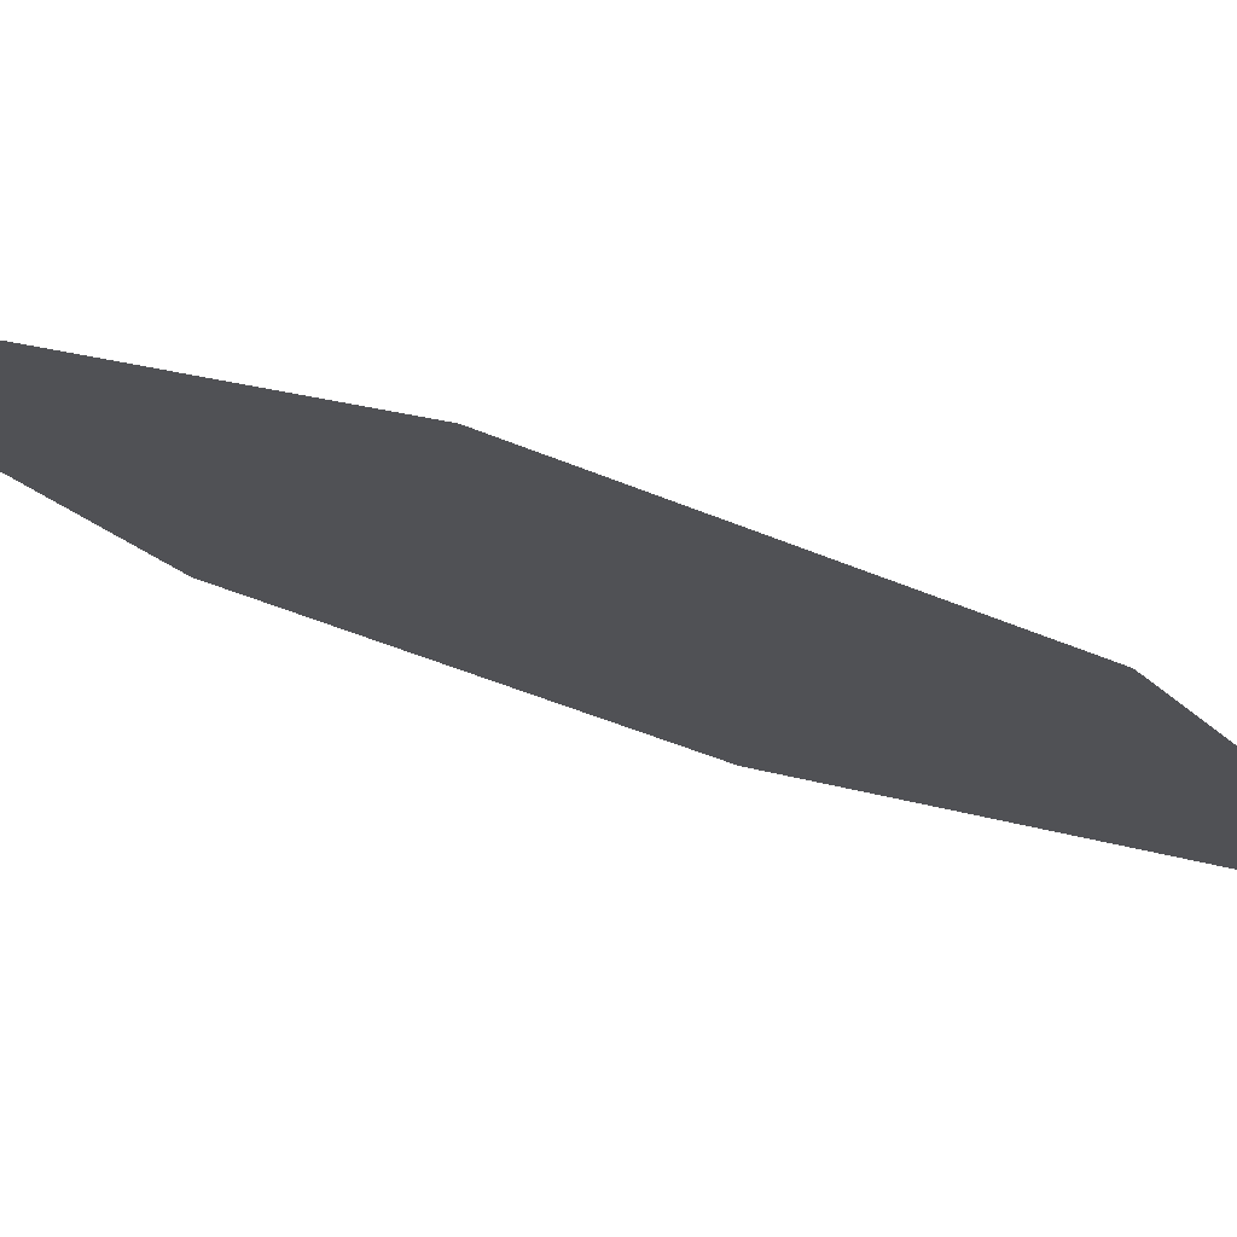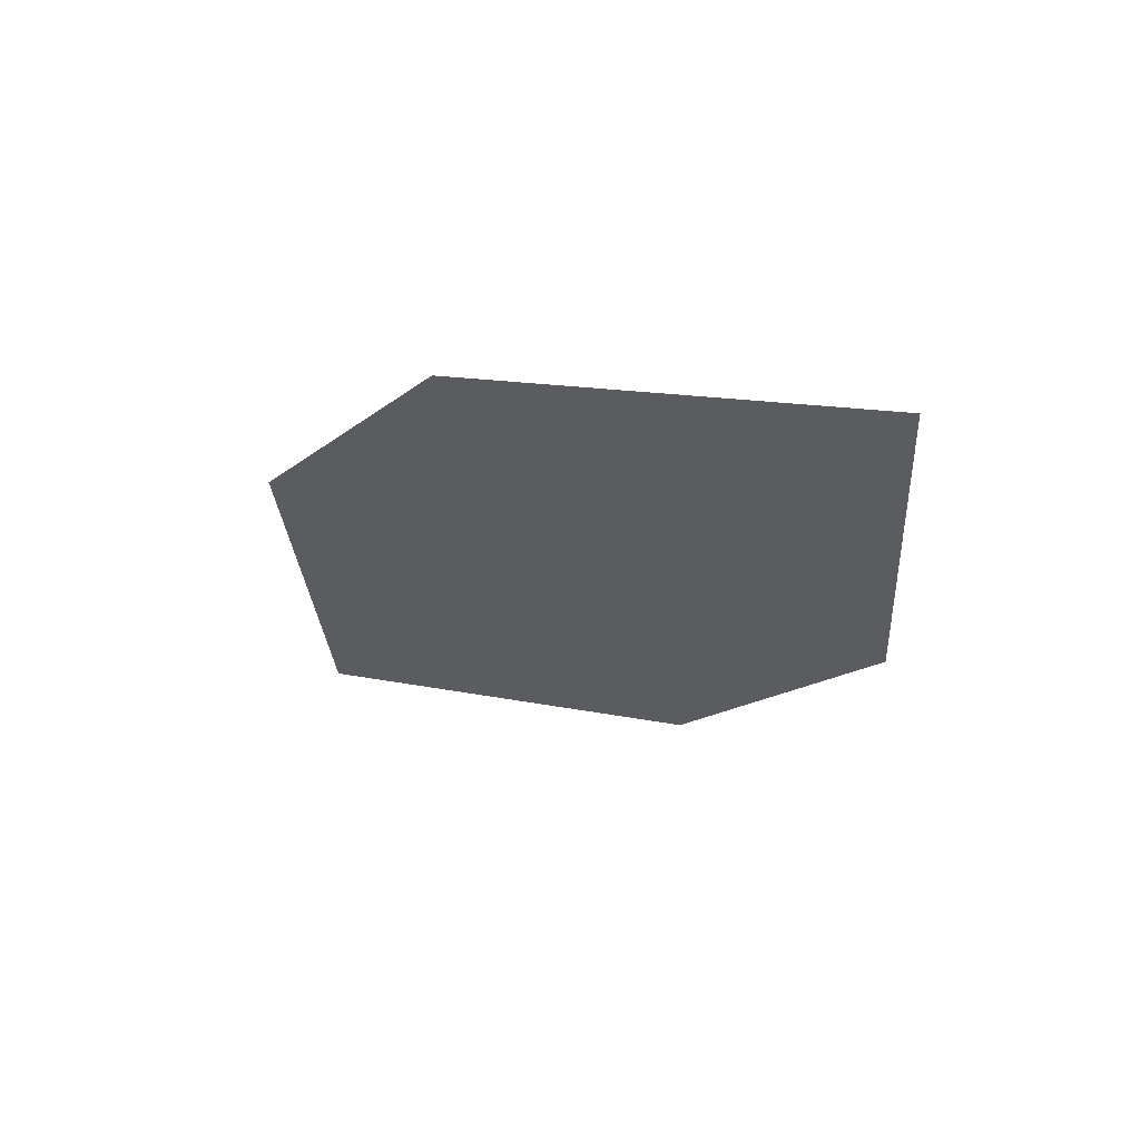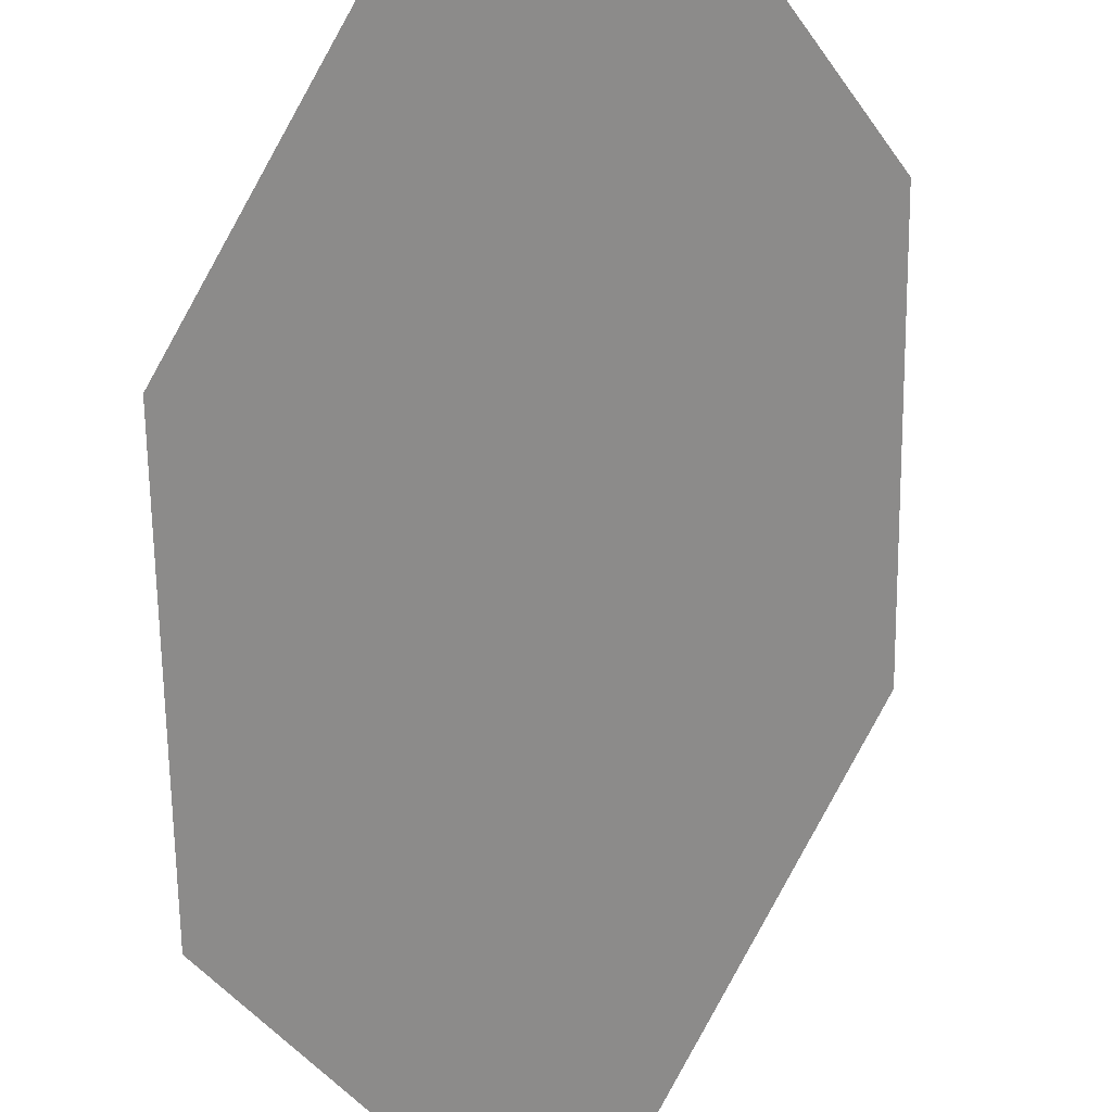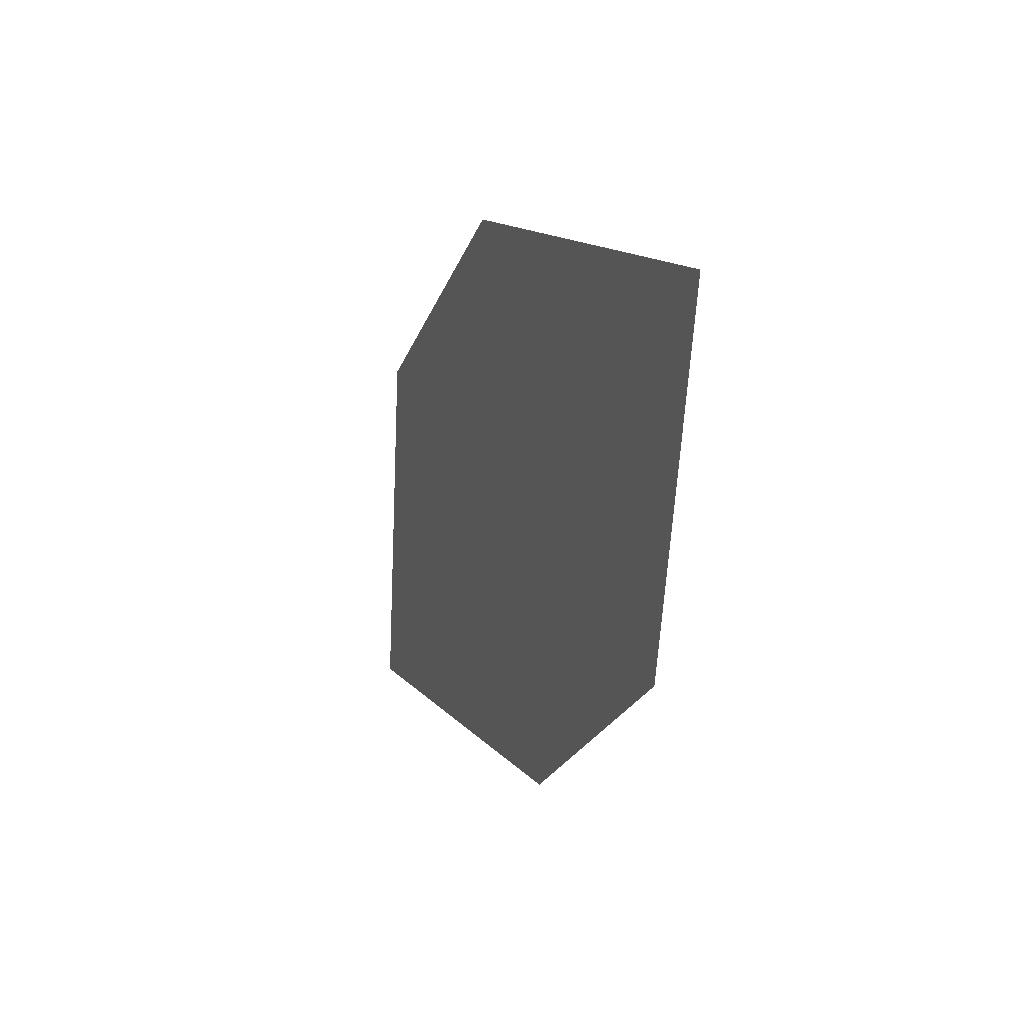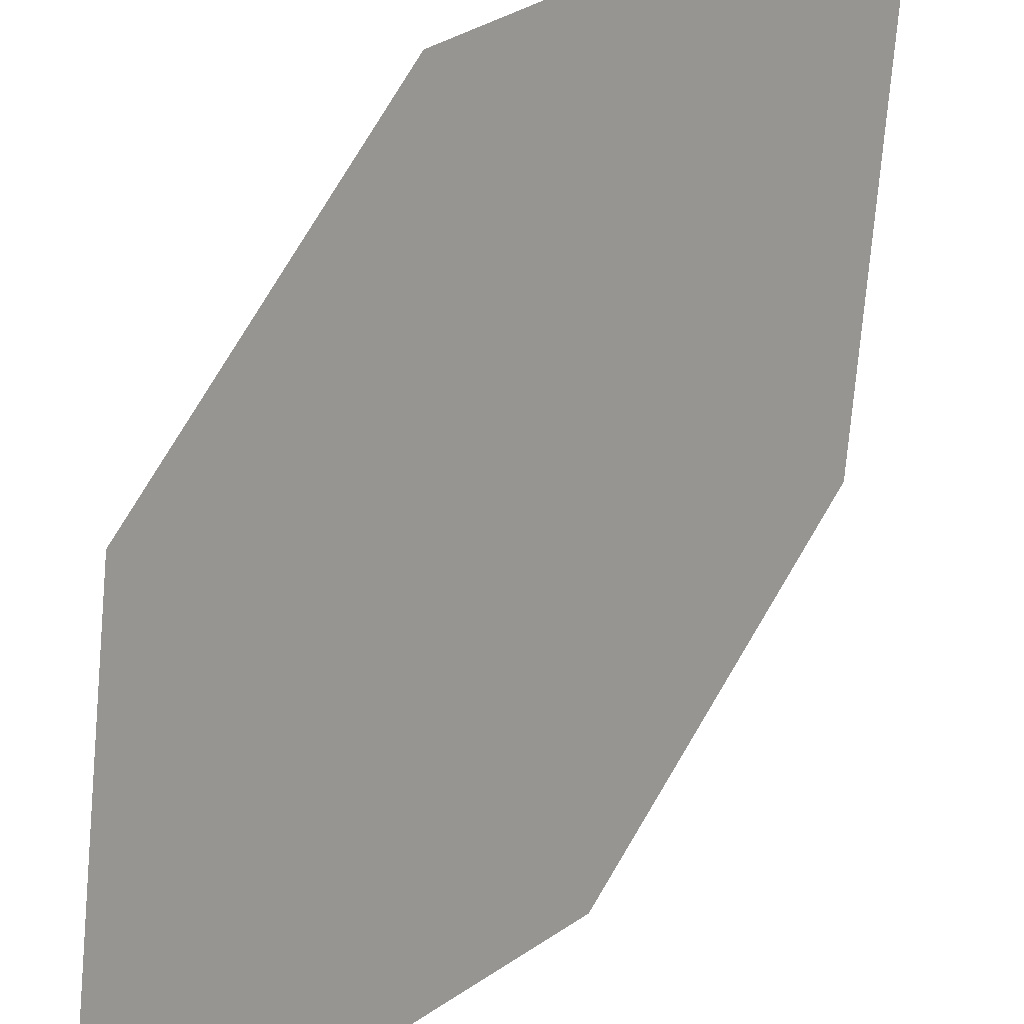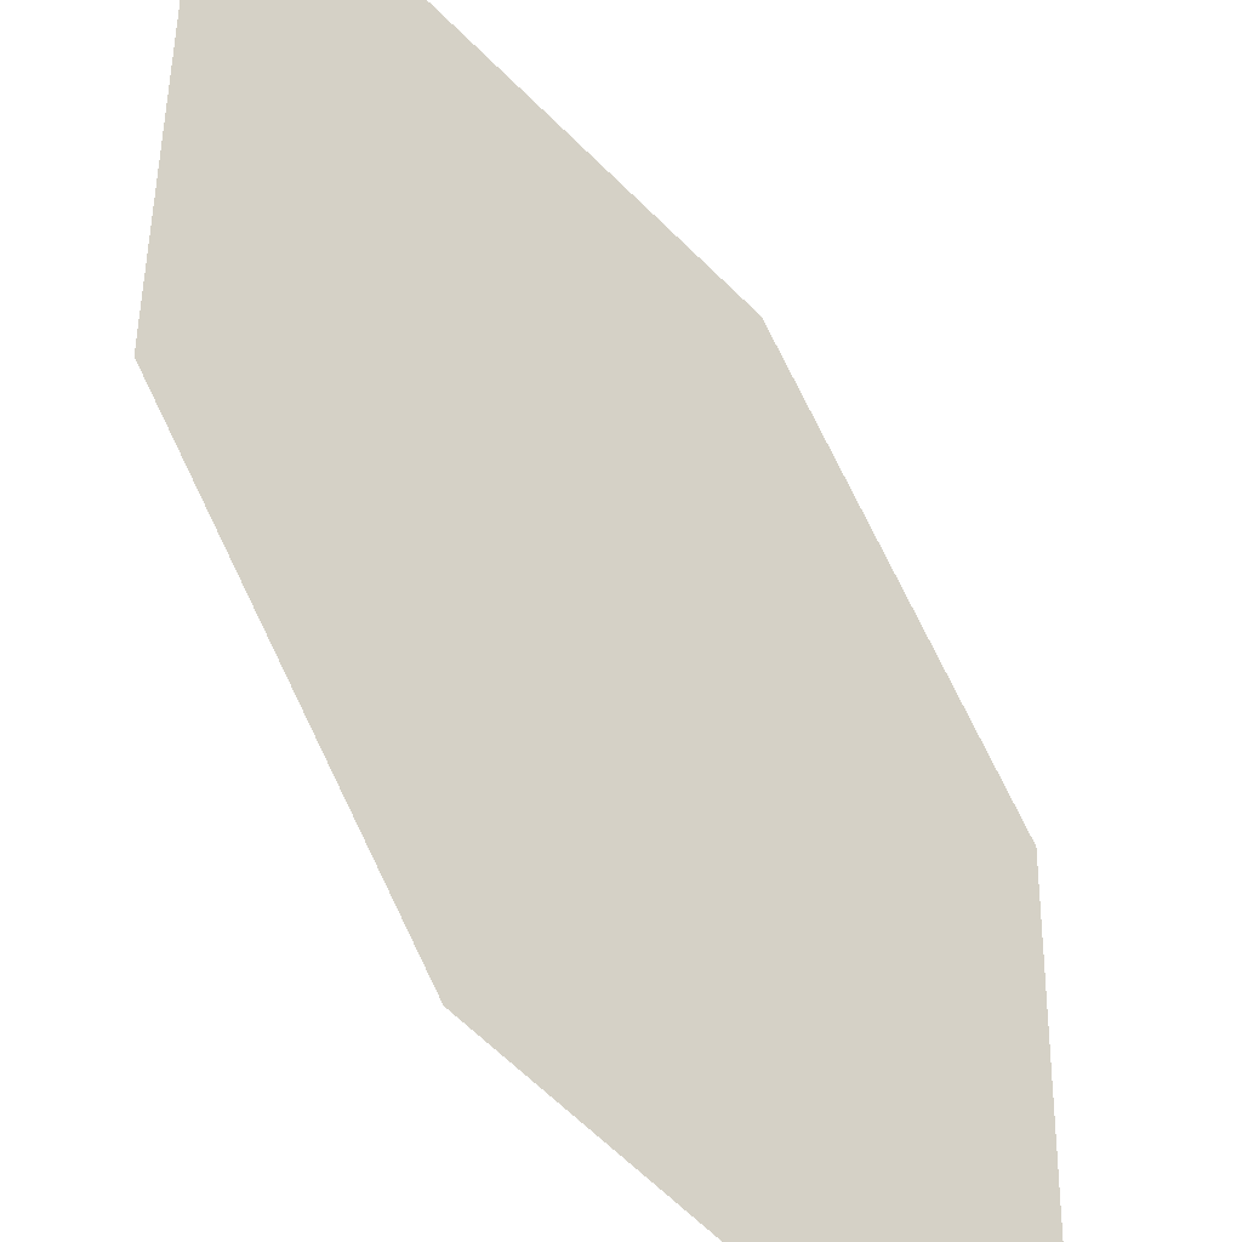
<metadata>
{"format":"obj","ext":"obj","renderer":"f3d","projection":"perspective","resolution":1024,"background":"white","views":[{"elev":26.6,"azim":-76.0,"up":"+Z"},{"elev":69.4,"azim":-119.8,"up":"+Y"},{"elev":-38.9,"azim":-158.6,"up":"+Z"},{"elev":39.4,"azim":-73.9,"up":"+Y"},{"elev":-73.6,"azim":166.4,"up":"+Z"},{"elev":48.4,"azim":-7.9,"up":"+Z"}]}
</metadata>
<code>
o leaves.042
v -0.07729 0.2218 0.7802
v -0.116 0.3247 0.8296
v -0.1106 0.2408 0.8126
v -0.06972 0.2715 0.7808
v -0.08262 0.3057 0.7972
v -0.1235 0.2751 0.8291
f 1 2 5 4
f 1 3 6 2

</code>
